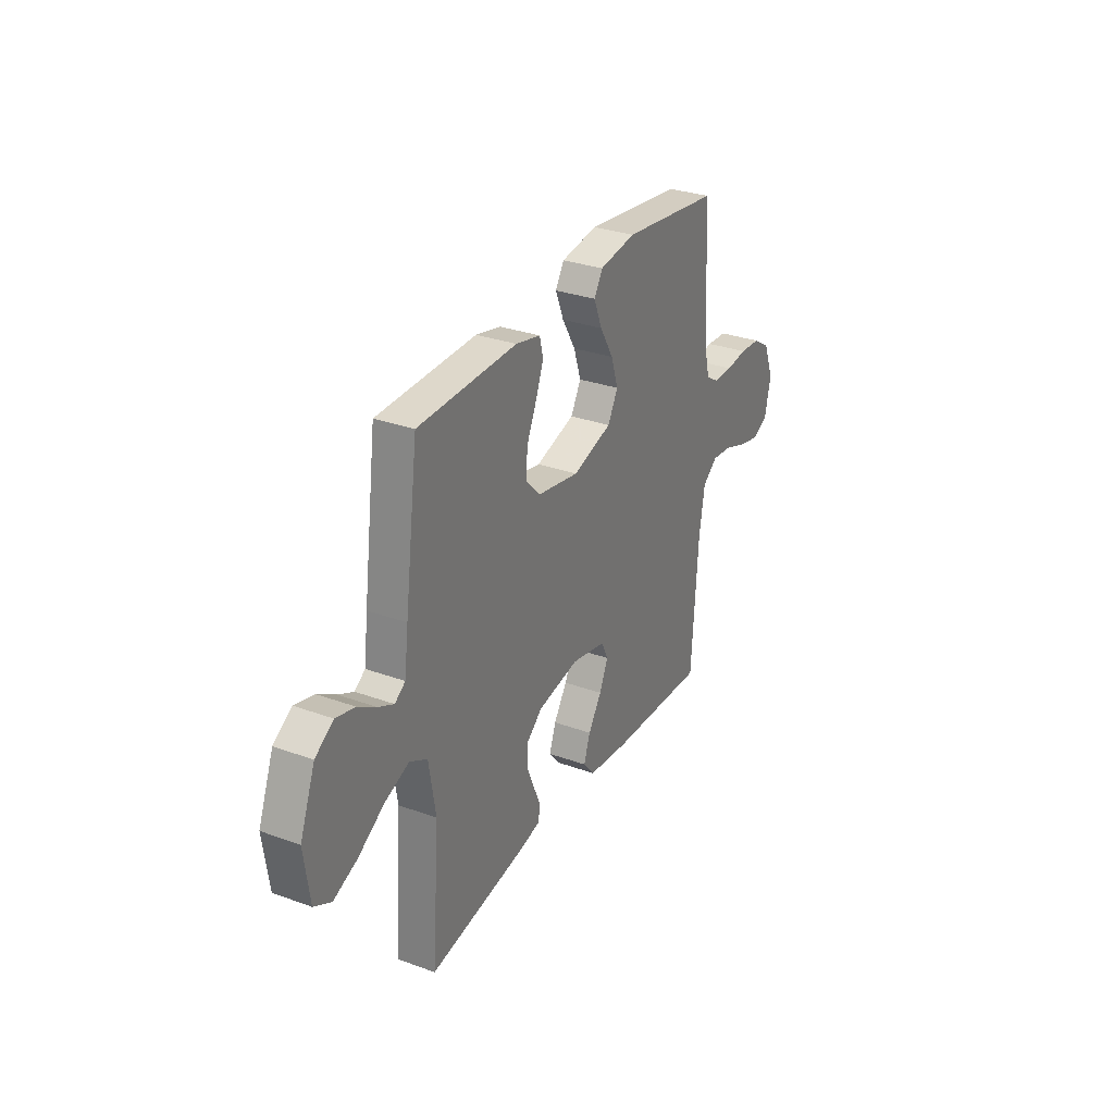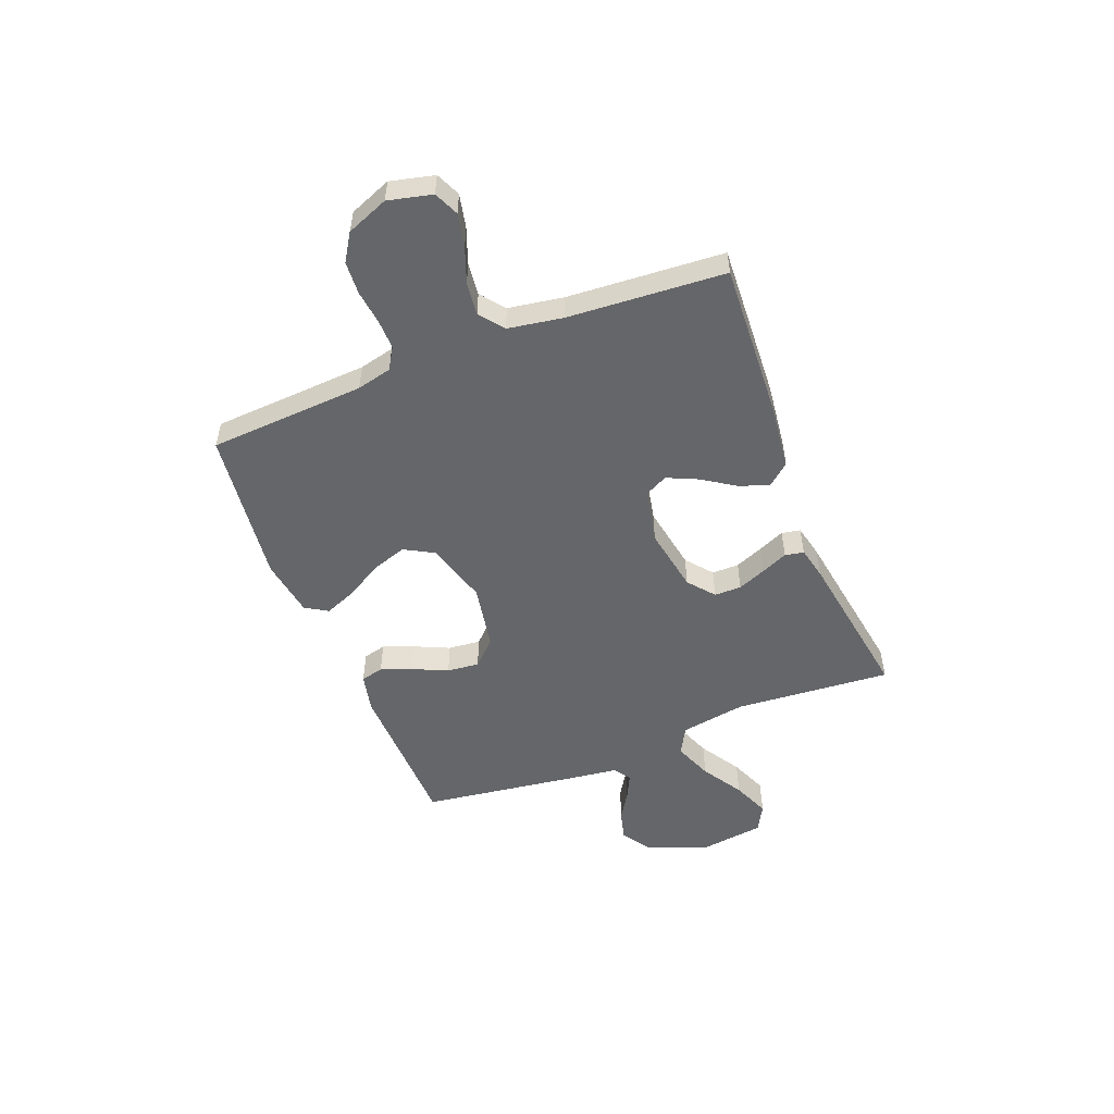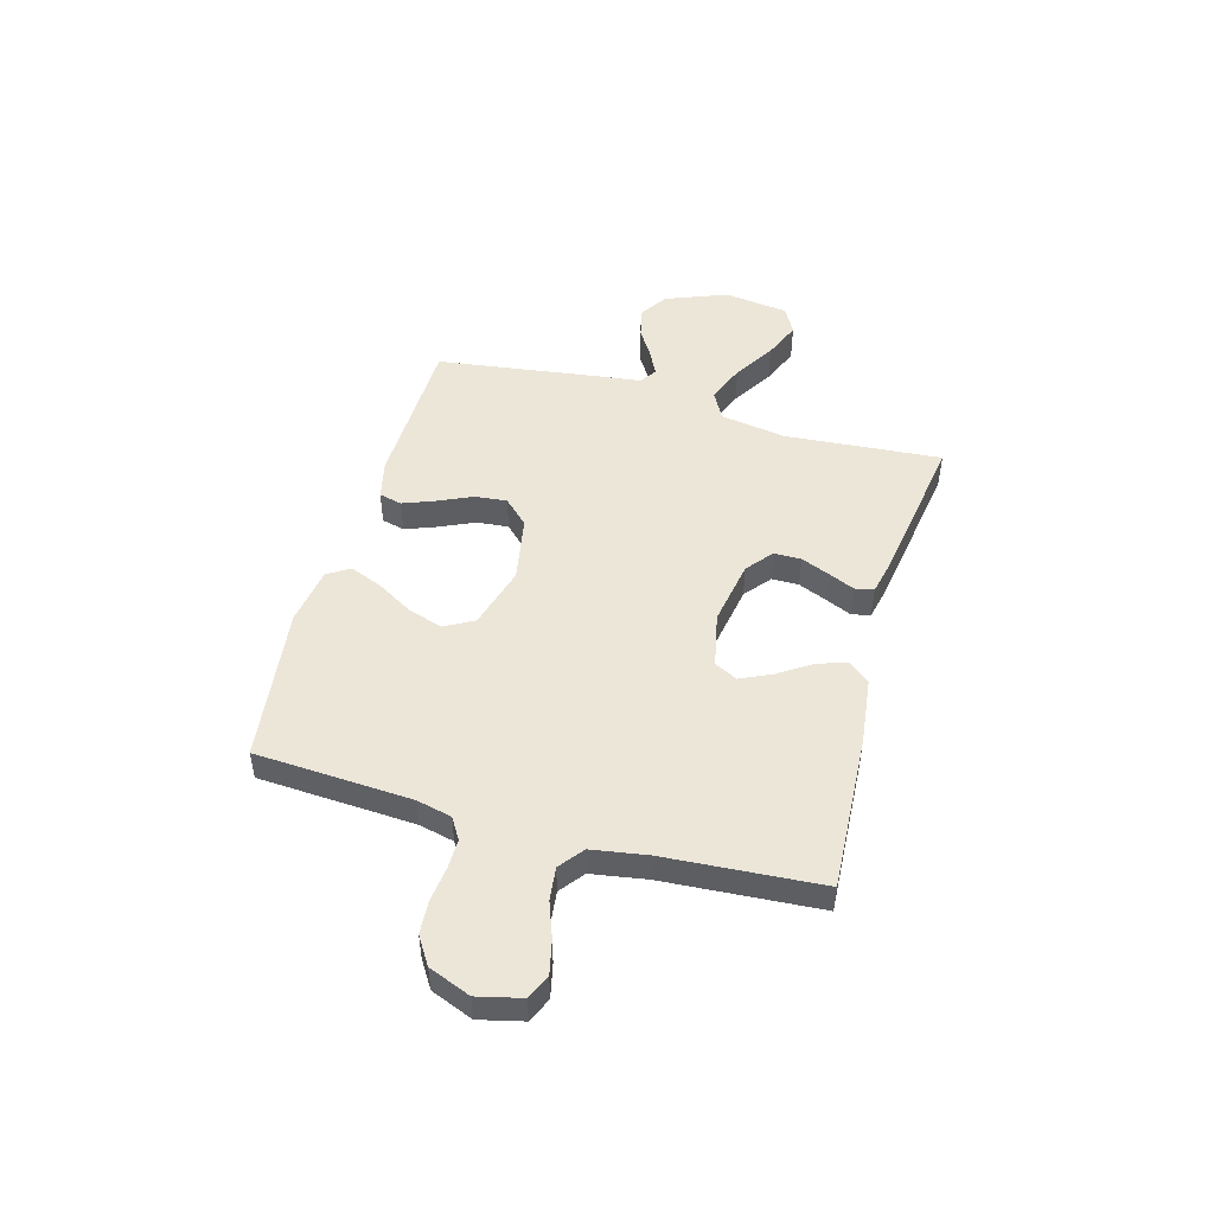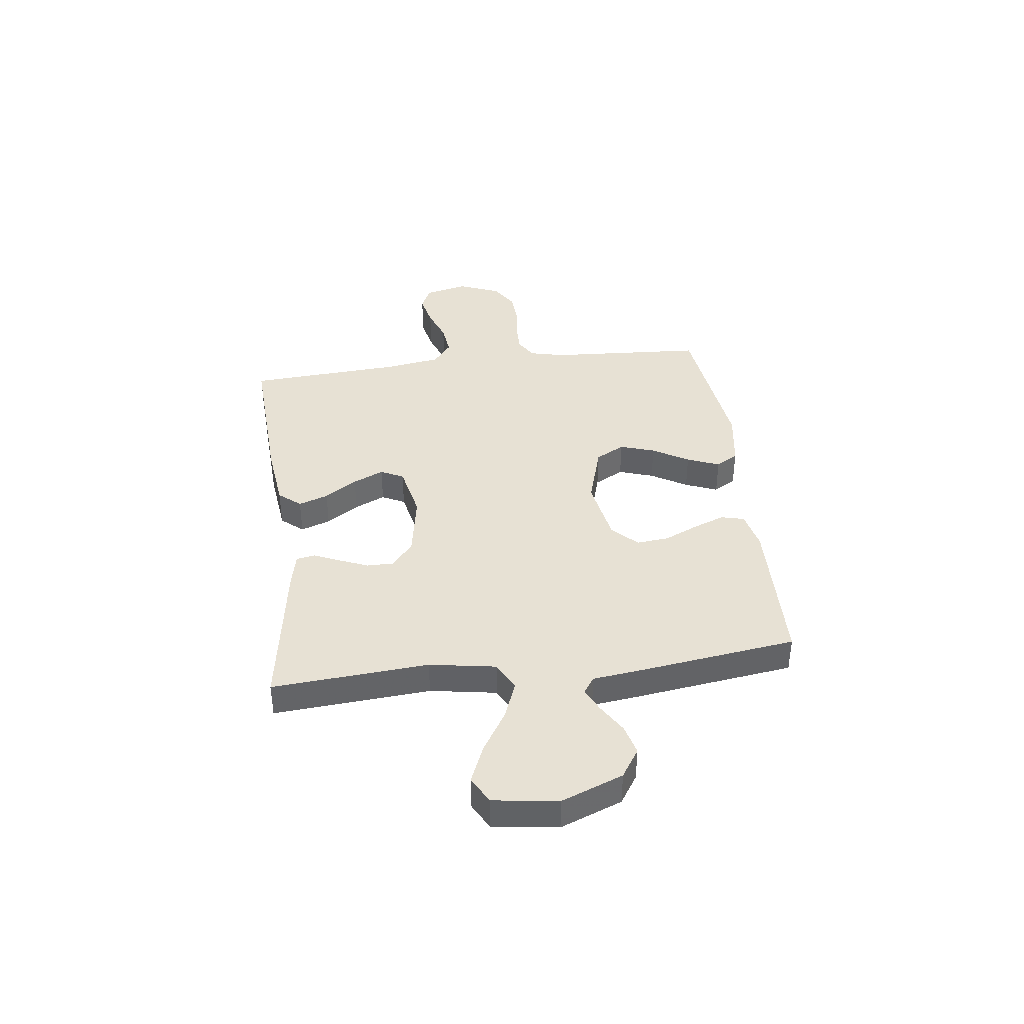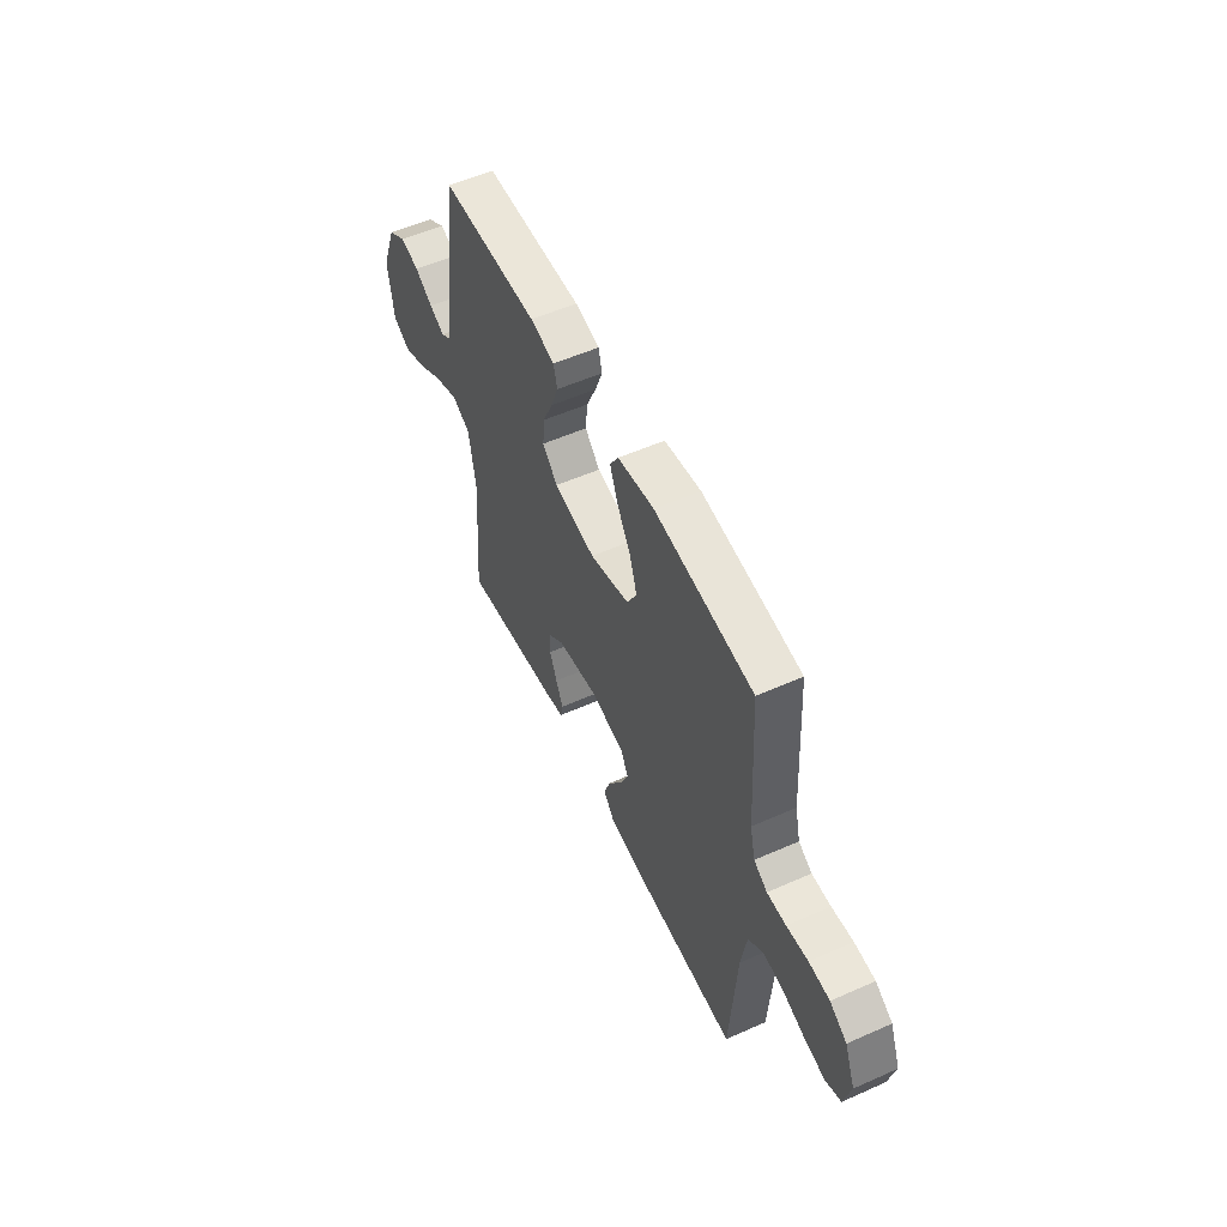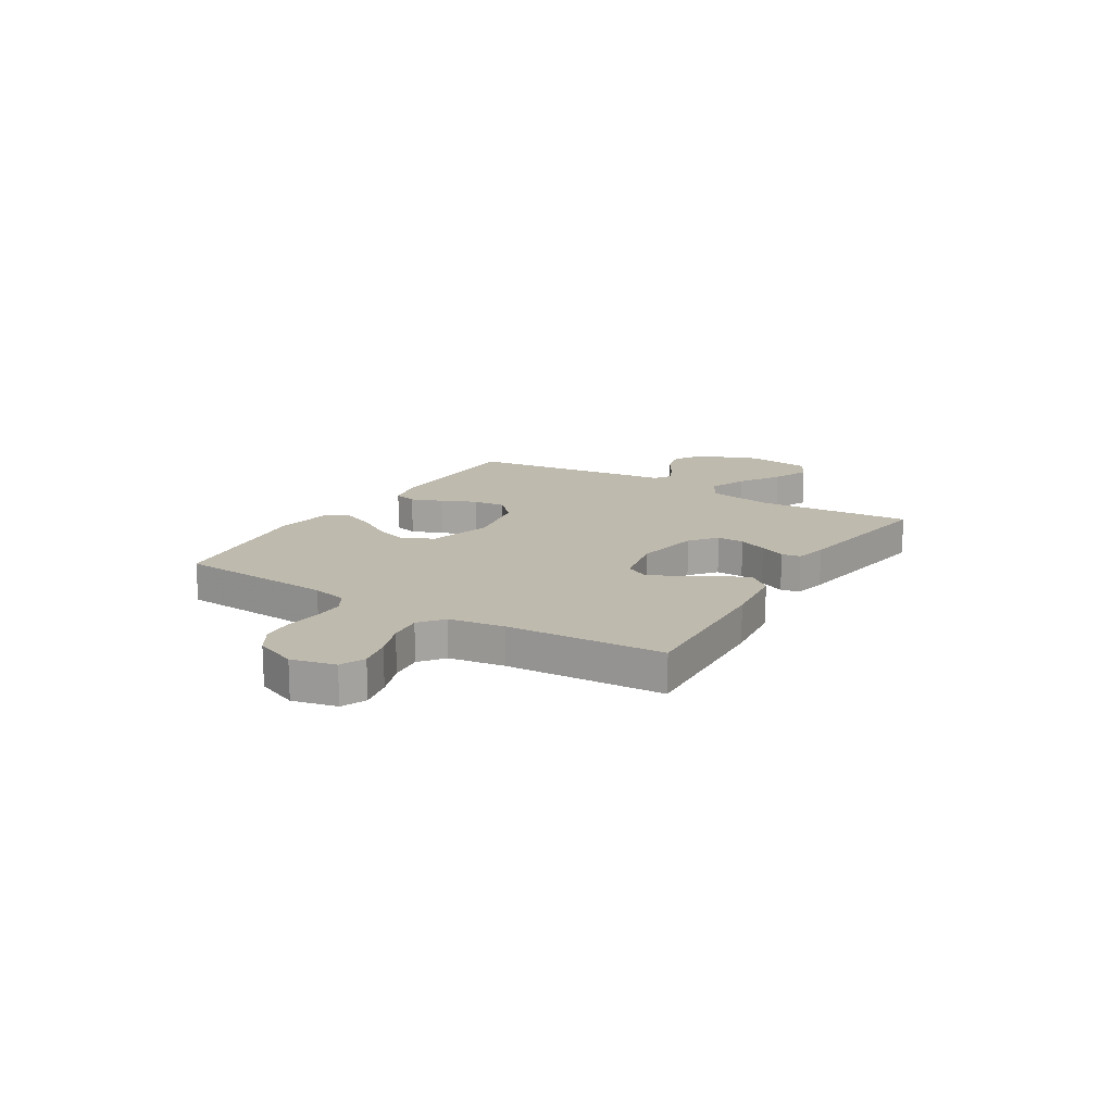
<metadata>
{"format":"obj","ext":"obj","renderer":"f3d","projection":"perspective","resolution":1024,"background":"white","views":[{"elev":30.6,"azim":-62.4,"up":"+Z"},{"elev":-51.8,"azim":111.4,"up":"+Y"},{"elev":49.0,"azim":105.5,"up":"+Y"},{"elev":39.4,"azim":-97.1,"up":"+Y"},{"elev":54.8,"azim":64.9,"up":"+Z"},{"elev":15.7,"azim":121.6,"up":"+Y"}]}
</metadata>
<code>
v -0.5 0.07 -0.5
v -0.477 0.07 -0.2
v -0.498 0.07 -0.073
v -0.552 0.07 -0.044
v -0.626 0.07 -0.073
v -0.705 0.07 -0.122
v -0.777 0.07 -0.152
v -0.829 0.07 -0.124
v -0.846 0.07 0
v -0.8 0.07 0.118
v -0.745 0.07 0.154
v -0.687 0.07 0.139
v -0.632 0.07 0.105
v -0.585 0.07 0.082
v -0.553 0.07 0.104
v -0.541 0.07 0.2
v -0.5 0.07 0.5
v -0.2 0.07 0.507
v -0.125 0.07 0.49
v -0.114 0.07 0.446
v -0.137 0.07 0.386
v -0.167 0.07 0.32
v -0.173 0.07 0.258
v -0.127 0.07 0.211
v 0 0.07 0.188
v 0.12 0.07 0.223
v 0.151 0.07 0.279
v 0.129 0.07 0.346
v 0.088 0.07 0.415
v 0.063 0.07 0.477
v 0.089 0.07 0.52
v 0.2 0.07 0.537
v 0.5 0.07 0.5
v 0.518 0.07 0.2
v 0.534 0.07 0.133
v 0.575 0.07 0.108
v 0.633 0.07 0.109
v 0.698 0.07 0.117
v 0.761 0.07 0.113
v 0.813 0.07 0.08
v 0.845 0.07 0
v 0.825 0.07 -0.084
v 0.778 0.07 -0.105
v 0.714 0.07 -0.091
v 0.646 0.07 -0.066
v 0.583 0.07 -0.059
v 0.537 0.07 -0.095
v 0.52 0.07 -0.2
v 0.5 0.07 -0.5
v 0.2 0.07 -0.484
v 0.074 0.07 -0.469
v 0.039 0.07 -0.427
v 0.059 0.07 -0.37
v 0.1 0.07 -0.308
v 0.127 0.07 -0.249
v 0.105 0.07 -0.205
v 0 0.07 -0.183
v -0.126 0.07 -0.205
v -0.176 0.07 -0.246
v -0.176 0.07 -0.298
v -0.153 0.07 -0.353
v -0.131 0.07 -0.403
v -0.138 0.07 -0.439
v -0.2 0.07 -0.453
v -0.5 0 -0.5
v -0.477 0 -0.2
v -0.498 0 -0.073
v -0.552 0 -0.044
v -0.626 0 -0.073
v -0.705 0 -0.122
v -0.777 0 -0.152
v -0.829 0 -0.124
v -0.846 0 0
v -0.8 0 0.118
v -0.745 0 0.154
v -0.687 0 0.139
v -0.632 0 0.105
v -0.585 0 0.082
v -0.553 0 0.104
v -0.541 0 0.2
v -0.5 0 0.5
v -0.2 0 0.507
v -0.125 0 0.49
v -0.114 0 0.446
v -0.137 0 0.386
v -0.167 0 0.32
v -0.173 0 0.258
v -0.127 0 0.211
v 0 0 0.188
v 0.12 0 0.223
v 0.151 0 0.279
v 0.129 0 0.346
v 0.088 0 0.415
v 0.063 0 0.477
v 0.089 0 0.52
v 0.2 0 0.537
v 0.5 0 0.5
v 0.518 0 0.2
v 0.534 0 0.133
v 0.575 0 0.108
v 0.633 0 0.109
v 0.698 0 0.117
v 0.761 0 0.113
v 0.813 0 0.08
v 0.845 0 0
v 0.825 0 -0.084
v 0.778 0 -0.105
v 0.714 0 -0.091
v 0.646 0 -0.066
v 0.583 0 -0.059
v 0.537 0 -0.095
v 0.52 0 -0.2
v 0.5 0 -0.5
v 0.2 0 -0.484
v 0.074 0 -0.469
v 0.039 0 -0.427
v 0.059 0 -0.37
v 0.1 0 -0.308
v 0.127 0 -0.249
v 0.105 0 -0.205
v 0 0 -0.183
v -0.126 0 -0.205
v -0.176 0 -0.246
v -0.176 0 -0.298
v -0.153 0 -0.353
v -0.131 0 -0.403
v -0.138 0 -0.439
v -0.2 0 -0.453
f 64 1 2
f 63 64 2
f 62 63 2
f 61 62 2
f 60 61 2 3
f 59 60 3
f 58 59 3
f 57 58 3 4
f 56 57 4
f 52 53 54
f 51 52 54
f 50 51 54
f 49 50 54
f 48 49 54
f 47 48 54 55
f 46 47 55 56
f 43 44 45
f 42 43 45
f 41 42 45
f 40 41 45
f 39 40 45
f 38 39 45
f 37 38 45
f 36 37 45 46
f 46 56 4
f 36 46 4
f 35 36 4
f 32 33 34
f 31 32 34
f 30 31 34
f 29 30 34
f 28 29 34
f 27 28 34 35
f 20 21 22
f 19 20 22
f 18 19 22
f 17 18 22
f 16 17 22
f 15 16 22
f 14 15 22 23
f 11 12 13
f 10 11 13
f 9 10 13
f 8 9 13
f 7 8 13
f 6 7 13
f 5 6 13
f 4 5 13 14
f 26 27 35
f 25 26 35 4
f 24 25 4 14
f 14 23 24
f 66 65 128
f 66 128 127
f 66 127 126
f 66 126 125
f 67 66 125 124
f 67 124 123
f 67 123 122
f 68 67 122 121
f 68 121 120
f 118 117 116
f 118 116 115
f 118 115 114
f 118 114 113
f 118 113 112
f 119 118 112 111
f 120 119 111 110
f 109 108 107
f 109 107 106
f 109 106 105
f 109 105 104
f 109 104 103
f 109 103 102
f 109 102 101
f 110 109 101 100
f 68 120 110
f 68 110 100
f 68 100 99
f 98 97 96
f 98 96 95
f 98 95 94
f 98 94 93
f 98 93 92
f 99 98 92 91
f 86 85 84
f 86 84 83
f 86 83 82
f 86 82 81
f 86 81 80
f 86 80 79
f 87 86 79 78
f 77 76 75
f 77 75 74
f 77 74 73
f 77 73 72
f 77 72 71
f 77 71 70
f 77 70 69
f 78 77 69 68
f 99 91 90
f 68 99 90 89
f 78 68 89 88
f 88 87 78
f 1 65 66 2
f 2 66 67 3
f 3 67 68 4
f 4 68 69 5
f 5 69 70 6
f 6 70 71 7
f 7 71 72 8
f 8 72 73 9
f 9 73 74 10
f 10 74 75 11
f 11 75 76 12
f 12 76 77 13
f 13 77 78 14
f 14 78 79 15
f 15 79 80 16
f 16 80 81 17
f 17 81 82 18
f 18 82 83 19
f 19 83 84 20
f 20 84 85 21
f 21 85 86 22
f 22 86 87 23
f 23 87 88 24
f 24 88 89 25
f 25 89 90 26
f 26 90 91 27
f 27 91 92 28
f 28 92 93 29
f 29 93 94 30
f 30 94 95 31
f 31 95 96 32
f 32 96 97 33
f 33 97 98 34
f 34 98 99 35
f 35 99 100 36
f 36 100 101 37
f 37 101 102 38
f 38 102 103 39
f 39 103 104 40
f 40 104 105 41
f 41 105 106 42
f 42 106 107 43
f 43 107 108 44
f 44 108 109 45
f 45 109 110 46
f 46 110 111 47
f 47 111 112 48
f 48 112 113 49
f 49 113 114 50
f 50 114 115 51
f 51 115 116 52
f 52 116 117 53
f 53 117 118 54
f 54 118 119 55
f 55 119 120 56
f 56 120 121 57
f 57 121 122 58
f 58 122 123 59
f 59 123 124 60
f 60 124 125 61
f 61 125 126 62
f 62 126 127 63
f 63 127 128 64
f 64 128 65 1

</code>
